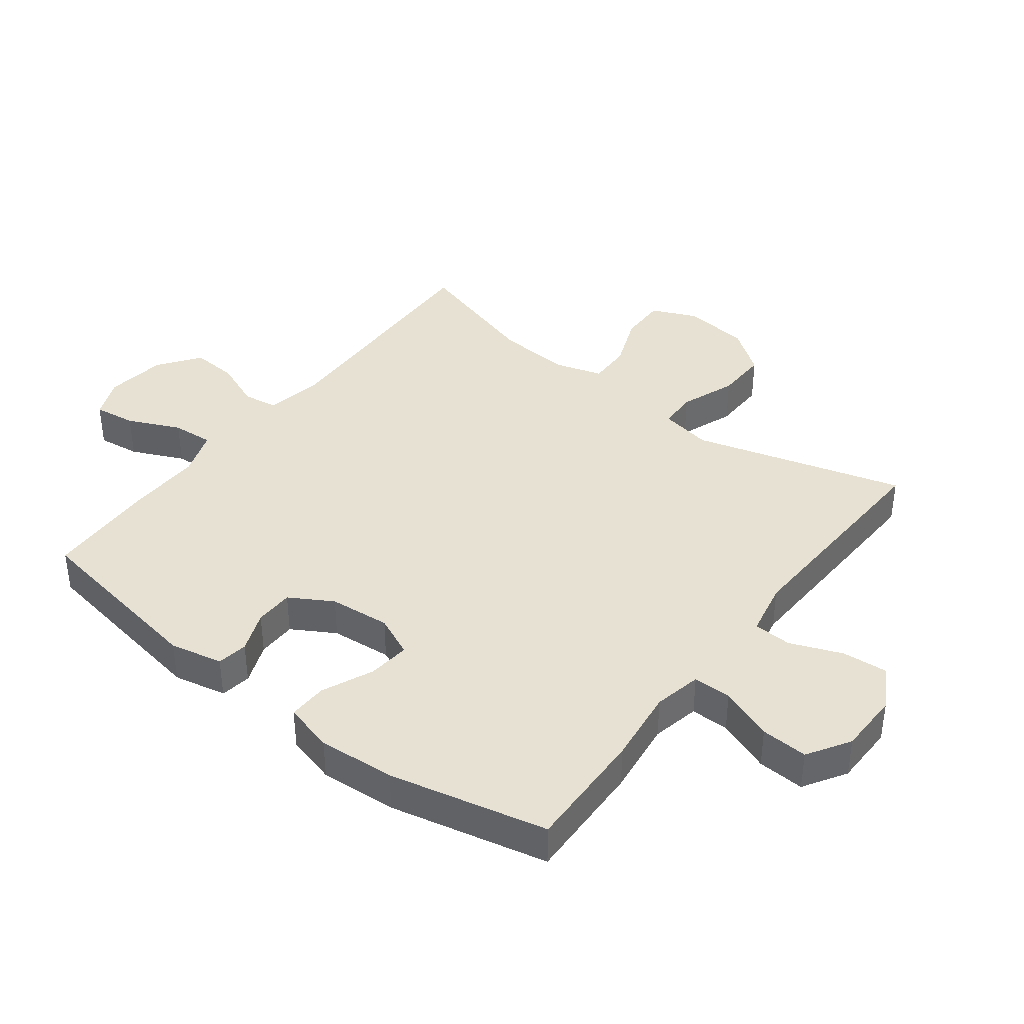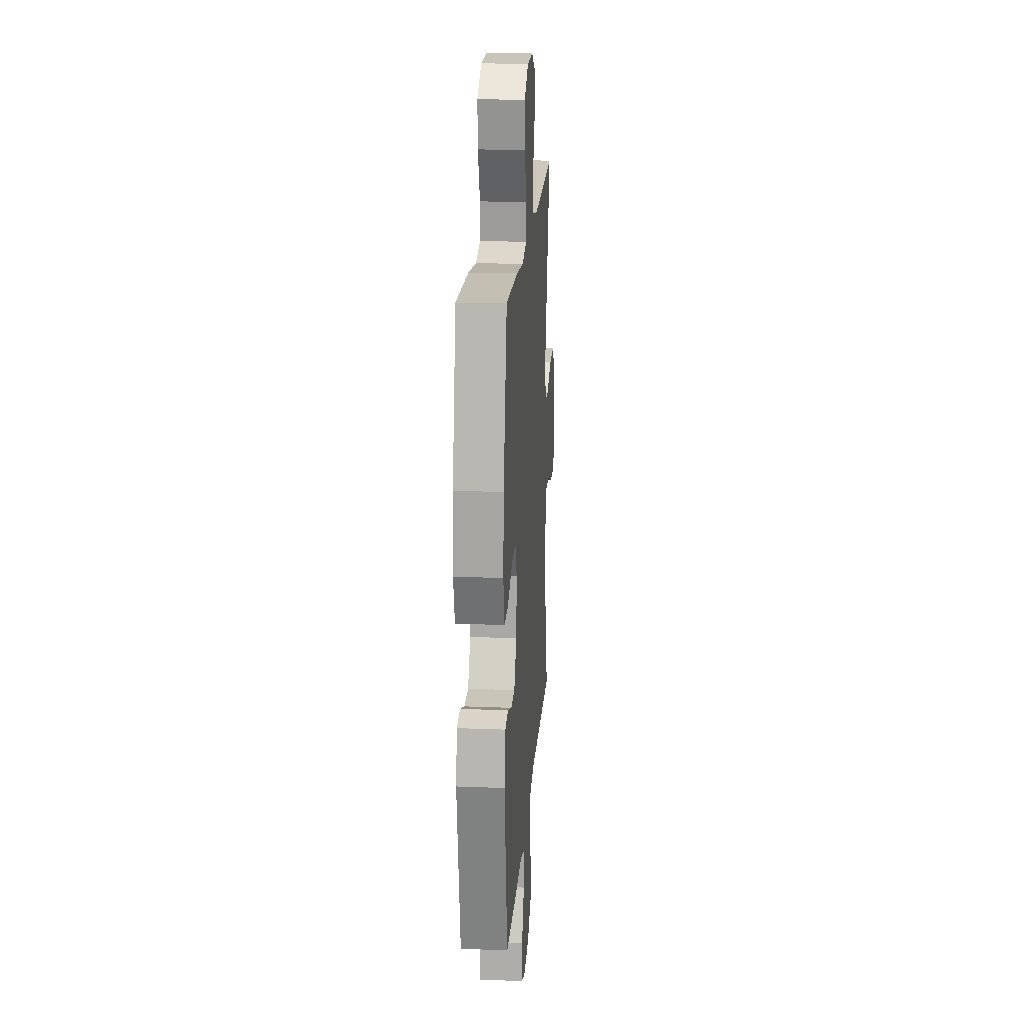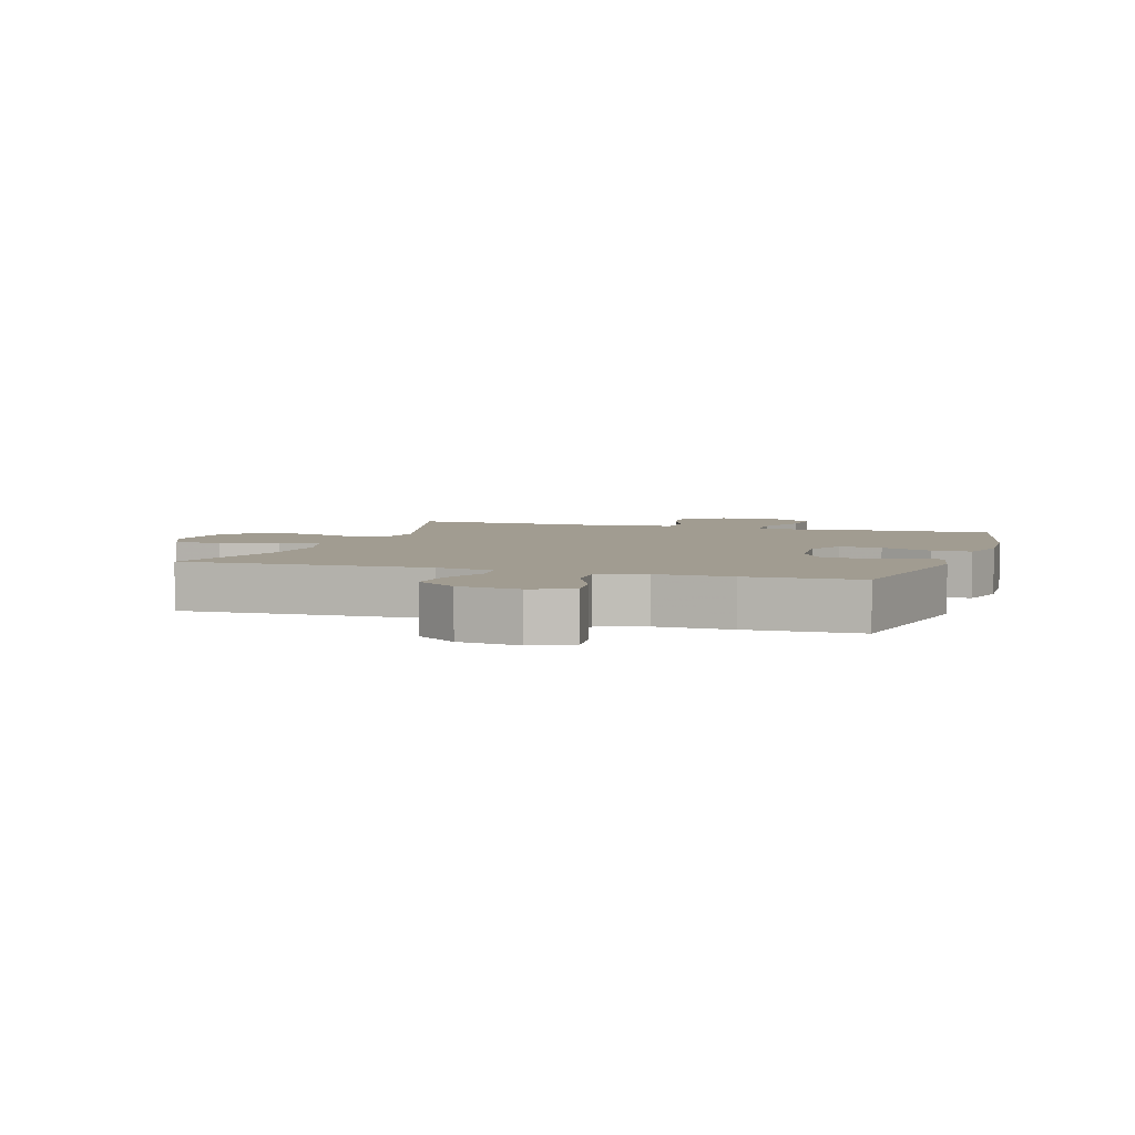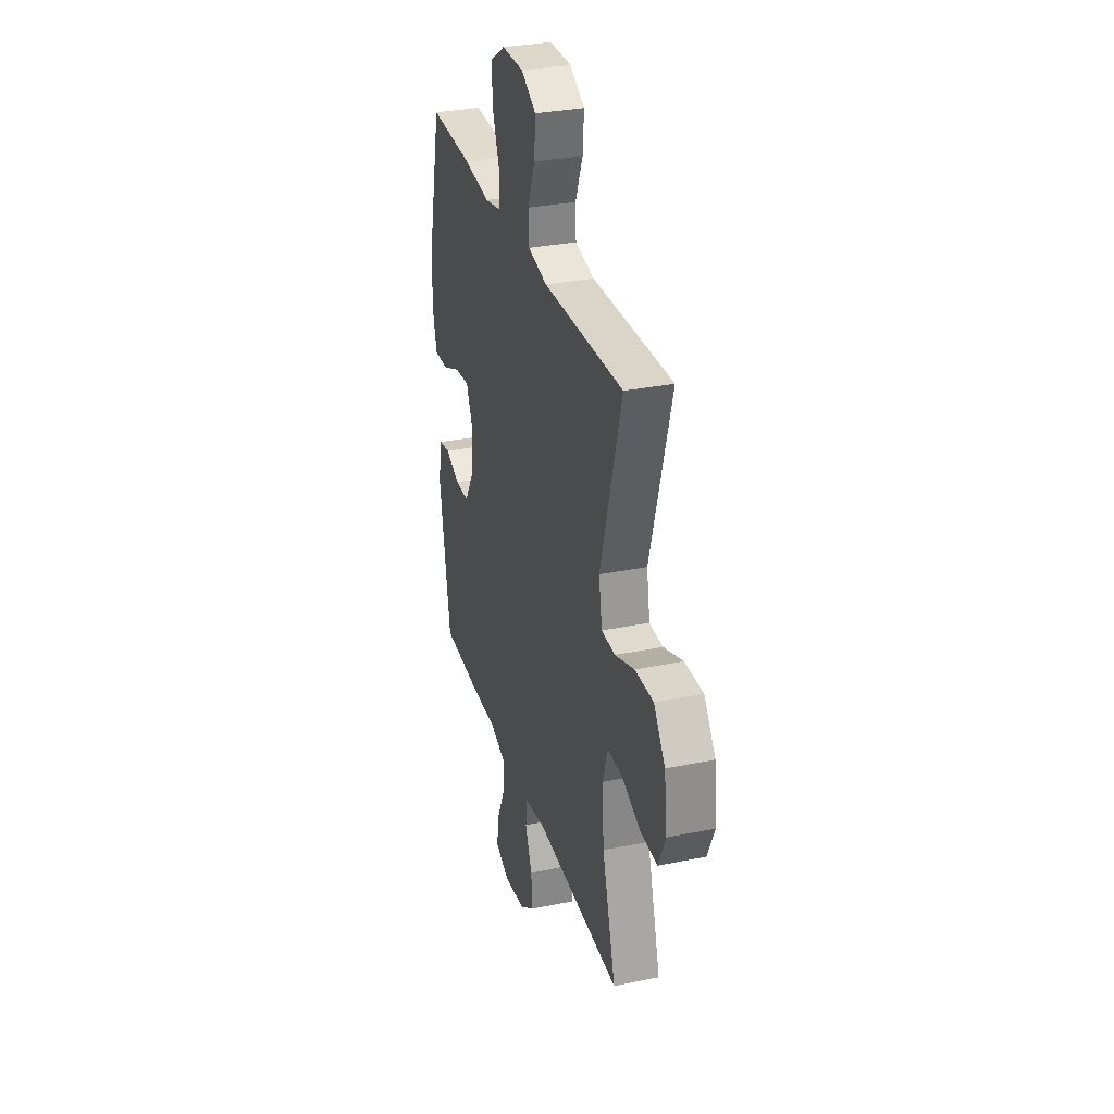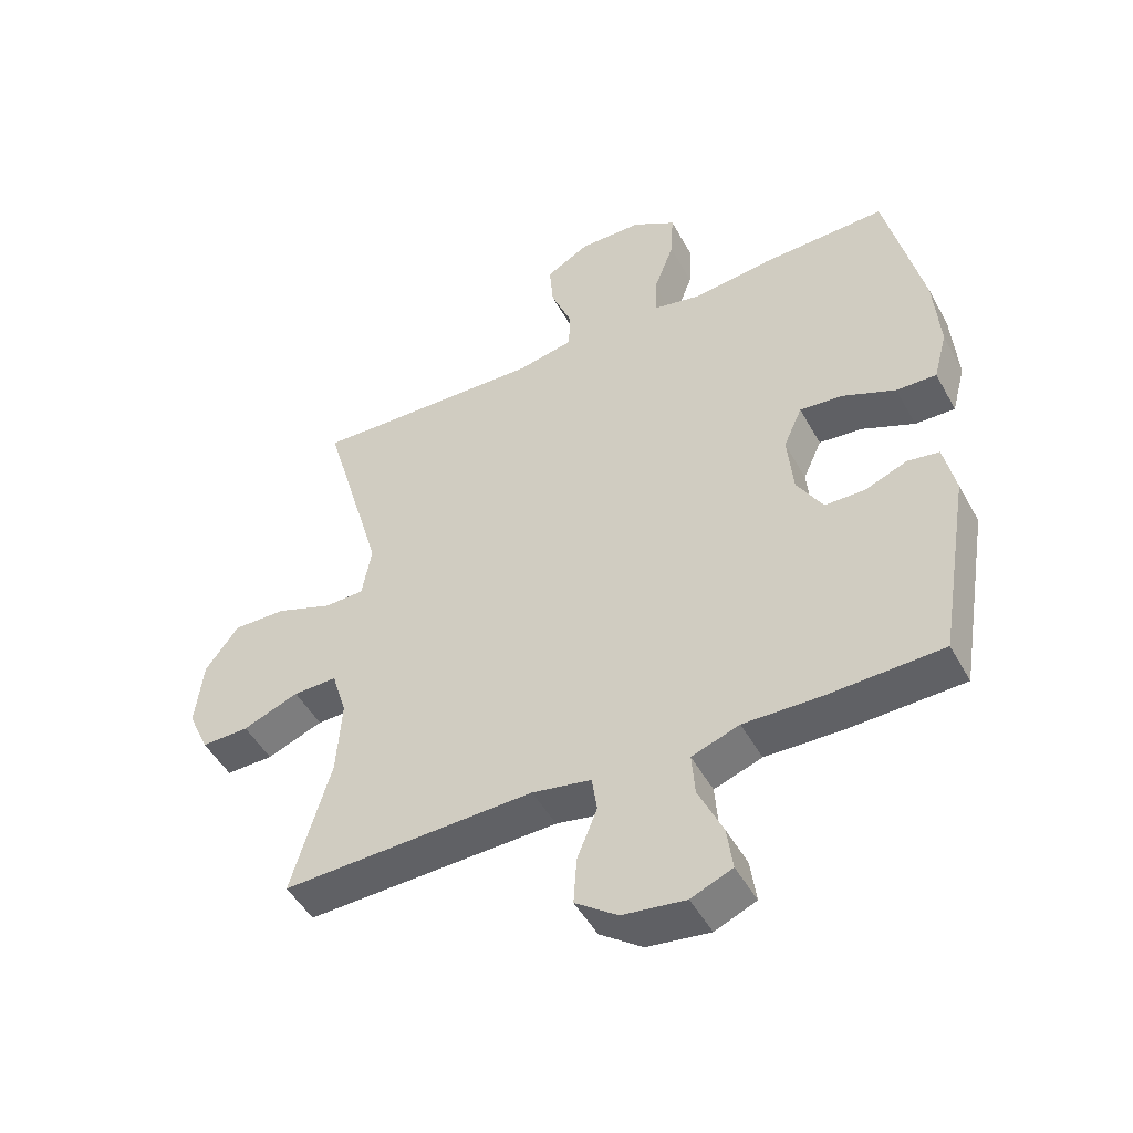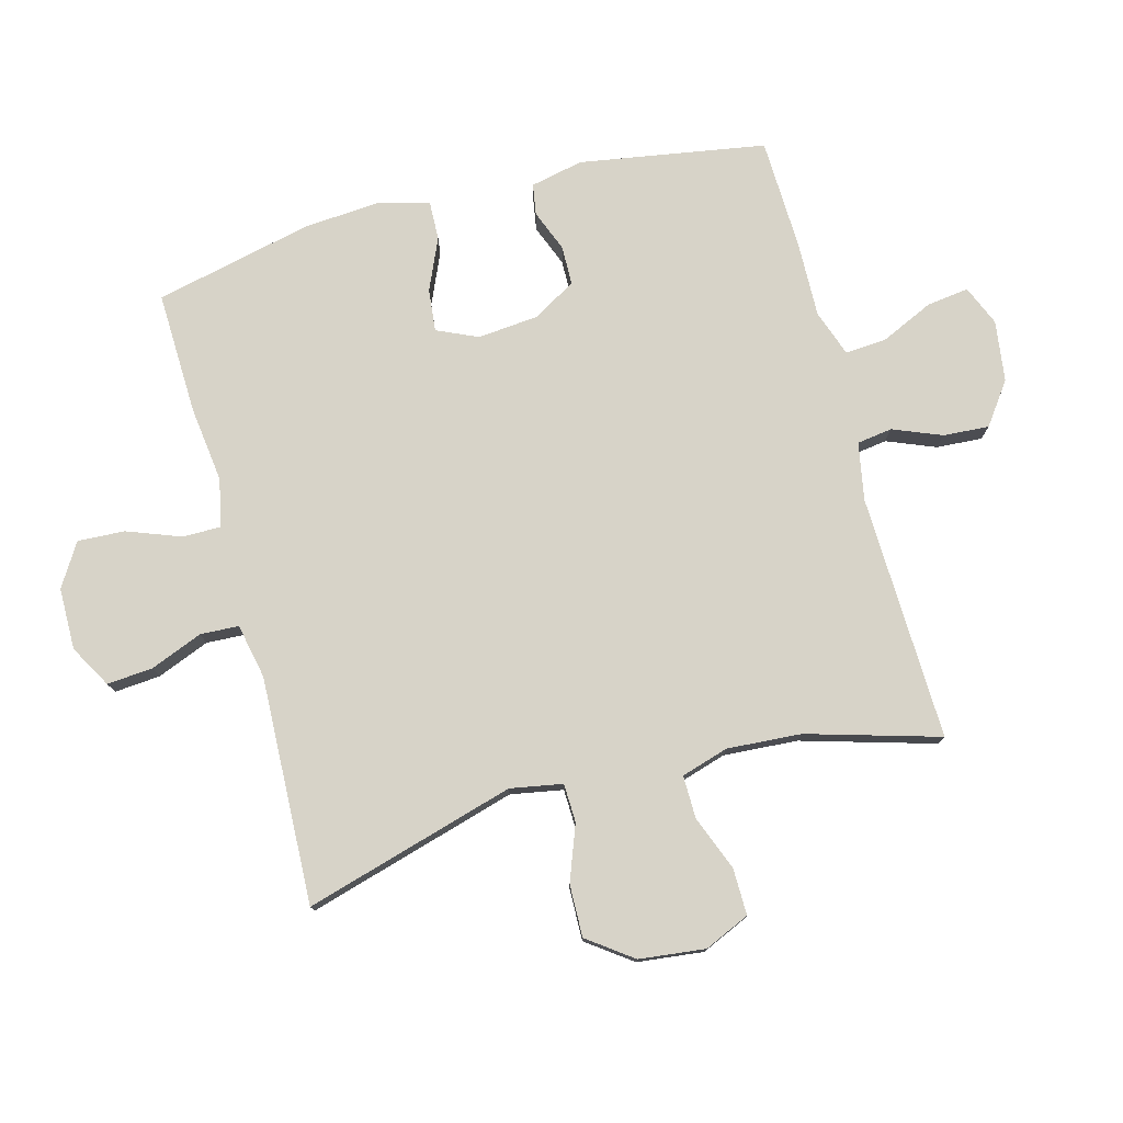
<metadata>
{"format":"obj","ext":"obj","renderer":"f3d","projection":"perspective","resolution":1024,"background":"white","views":[{"elev":39.6,"azim":-52.5,"up":"+Y"},{"elev":19.7,"azim":-85.8,"up":"+Z"},{"elev":4.5,"azim":-162.0,"up":"+Y"},{"elev":31.5,"azim":73.8,"up":"+Z"},{"elev":-48.6,"azim":-152.2,"up":"+Z"},{"elev":77.2,"azim":75.0,"up":"+Y"}]}
</metadata>
<code>
v 0.5 0.07 0.5
v 0.404 0.07 0.165
v 0.419 0.07 0.082
v 0.48 0.07 0.08
v 0.568 0.07 0.113
v 0.651 0.07 0.115
v 0.703 0.07 0.044
v 0.715 0.07 -0.061
v 0.683 0.07 -0.133
v 0.609 0.07 -0.132
v 0.522 0.07 -0.098
v 0.454 0.07 -0.097
v 0.431 0.07 -0.172
v 0.439 0.07 -0.29
v 0.5 0.07 -0.5
v 0.109 0.07 -0.488
v 0.018 0.07 -0.505
v 0.01 0.07 -0.561
v 0.041 0.07 -0.638
v 0.046 0.07 -0.711
v -0.02 0.07 -0.759
v -0.117 0.07 -0.772
v -0.181 0.07 -0.745
v -0.172 0.07 -0.678
v -0.134 0.07 -0.595
v -0.129 0.07 -0.529
v -0.203 0.07 -0.503
v -0.322 0.07 -0.506
v -0.5 0.07 -0.5
v -0.549 0.07 -0.205
v -0.531 0.07 -0.121
v -0.482 0.07 -0.113
v -0.416 0.07 -0.139
v -0.354 0.07 -0.138
v -0.314 0.07 -0.07
v -0.305 0.07 0.027
v -0.334 0.07 0.092
v -0.401 0.07 0.085
v -0.483 0.07 0.049
v -0.545 0.07 0.047
v -0.566 0.07 0.126
v -0.557 0.07 0.249
v -0.5 0.07 0.5
v -0.305 0.07 0.494
v -0.185 0.07 0.479
v -0.109 0.07 0.495
v -0.109 0.07 0.556
v -0.141 0.07 0.641
v -0.145 0.07 0.716
v -0.077 0.07 0.758
v 0.021 0.07 0.759
v 0.088 0.07 0.721
v 0.082 0.07 0.648
v 0.049 0.07 0.565
v 0.052 0.07 0.504
v 0.139 0.07 0.486
v 0.5 0 0.5
v 0.404 0 0.165
v 0.419 0 0.082
v 0.48 0 0.08
v 0.568 0 0.113
v 0.651 0 0.115
v 0.703 0 0.044
v 0.715 0 -0.061
v 0.683 0 -0.133
v 0.609 0 -0.132
v 0.522 0 -0.098
v 0.454 0 -0.097
v 0.431 0 -0.172
v 0.439 0 -0.29
v 0.5 0 -0.5
v 0.109 0 -0.488
v 0.018 0 -0.505
v 0.01 0 -0.561
v 0.041 0 -0.638
v 0.046 0 -0.711
v -0.02 0 -0.759
v -0.117 0 -0.772
v -0.181 0 -0.745
v -0.172 0 -0.678
v -0.134 0 -0.595
v -0.129 0 -0.529
v -0.203 0 -0.503
v -0.322 0 -0.506
v -0.5 0 -0.5
v -0.549 0 -0.205
v -0.531 0 -0.121
v -0.482 0 -0.113
v -0.416 0 -0.139
v -0.354 0 -0.138
v -0.314 0 -0.07
v -0.305 0 0.027
v -0.334 0 0.092
v -0.401 0 0.085
v -0.483 0 0.049
v -0.545 0 0.047
v -0.566 0 0.126
v -0.557 0 0.249
v -0.5 0 0.5
v -0.305 0 0.494
v -0.185 0 0.479
v -0.109 0 0.495
v -0.109 0 0.556
v -0.141 0 0.641
v -0.145 0 0.716
v -0.077 0 0.758
v 0.021 0 0.759
v 0.088 0 0.721
v 0.082 0 0.648
v 0.049 0 0.565
v 0.052 0 0.504
v 0.139 0 0.486
f 52 53 54
f 51 52 54
f 50 51 54
f 49 50 54
f 48 49 54
f 47 48 54
f 46 47 54 55
f 45 46 55 56
f 43 44 45
f 42 43 45
f 41 42 45
f 40 41 45
f 39 40 45
f 38 39 45
f 37 38 45 56
f 31 32 33
f 30 31 33
f 29 30 33
f 28 29 33
f 27 28 33
f 26 27 33 34
f 23 24 25
f 22 23 25
f 21 22 25
f 20 21 25
f 19 20 25
f 18 19 25
f 17 18 25 26
f 26 34 35
f 17 26 35
f 16 17 35
f 9 10 11
f 8 9 11
f 7 8 11
f 6 7 11
f 5 6 11
f 4 5 11
f 3 4 11 12
f 56 1 2
f 37 56 2
f 36 37 2
f 16 35 36
f 15 16 36
f 14 15 36
f 13 14 36 2
f 3 12 13
f 2 3 13
f 110 109 108
f 110 108 107
f 110 107 106
f 110 106 105
f 110 105 104
f 110 104 103
f 111 110 103 102
f 112 111 102 101
f 101 100 99
f 101 99 98
f 101 98 97
f 101 97 96
f 101 96 95
f 101 95 94
f 112 101 94 93
f 89 88 87
f 89 87 86
f 89 86 85
f 89 85 84
f 89 84 83
f 90 89 83 82
f 81 80 79
f 81 79 78
f 81 78 77
f 81 77 76
f 81 76 75
f 81 75 74
f 82 81 74 73
f 91 90 82
f 91 82 73
f 91 73 72
f 67 66 65
f 67 65 64
f 67 64 63
f 67 63 62
f 67 62 61
f 67 61 60
f 68 67 60 59
f 58 57 112
f 58 112 93
f 58 93 92
f 92 91 72
f 92 72 71
f 92 71 70
f 58 92 70 69
f 69 68 59
f 69 59 58
f 1 57 58 2
f 2 58 59 3
f 3 59 60 4
f 4 60 61 5
f 5 61 62 6
f 6 62 63 7
f 7 63 64 8
f 8 64 65 9
f 9 65 66 10
f 10 66 67 11
f 11 67 68 12
f 12 68 69 13
f 13 69 70 14
f 14 70 71 15
f 15 71 72 16
f 16 72 73 17
f 17 73 74 18
f 18 74 75 19
f 19 75 76 20
f 20 76 77 21
f 21 77 78 22
f 22 78 79 23
f 23 79 80 24
f 24 80 81 25
f 25 81 82 26
f 26 82 83 27
f 27 83 84 28
f 28 84 85 29
f 29 85 86 30
f 30 86 87 31
f 31 87 88 32
f 32 88 89 33
f 33 89 90 34
f 34 90 91 35
f 35 91 92 36
f 36 92 93 37
f 37 93 94 38
f 38 94 95 39
f 39 95 96 40
f 40 96 97 41
f 41 97 98 42
f 42 98 99 43
f 43 99 100 44
f 44 100 101 45
f 45 101 102 46
f 46 102 103 47
f 47 103 104 48
f 48 104 105 49
f 49 105 106 50
f 50 106 107 51
f 51 107 108 52
f 52 108 109 53
f 53 109 110 54
f 54 110 111 55
f 55 111 112 56
f 56 112 57 1

</code>
